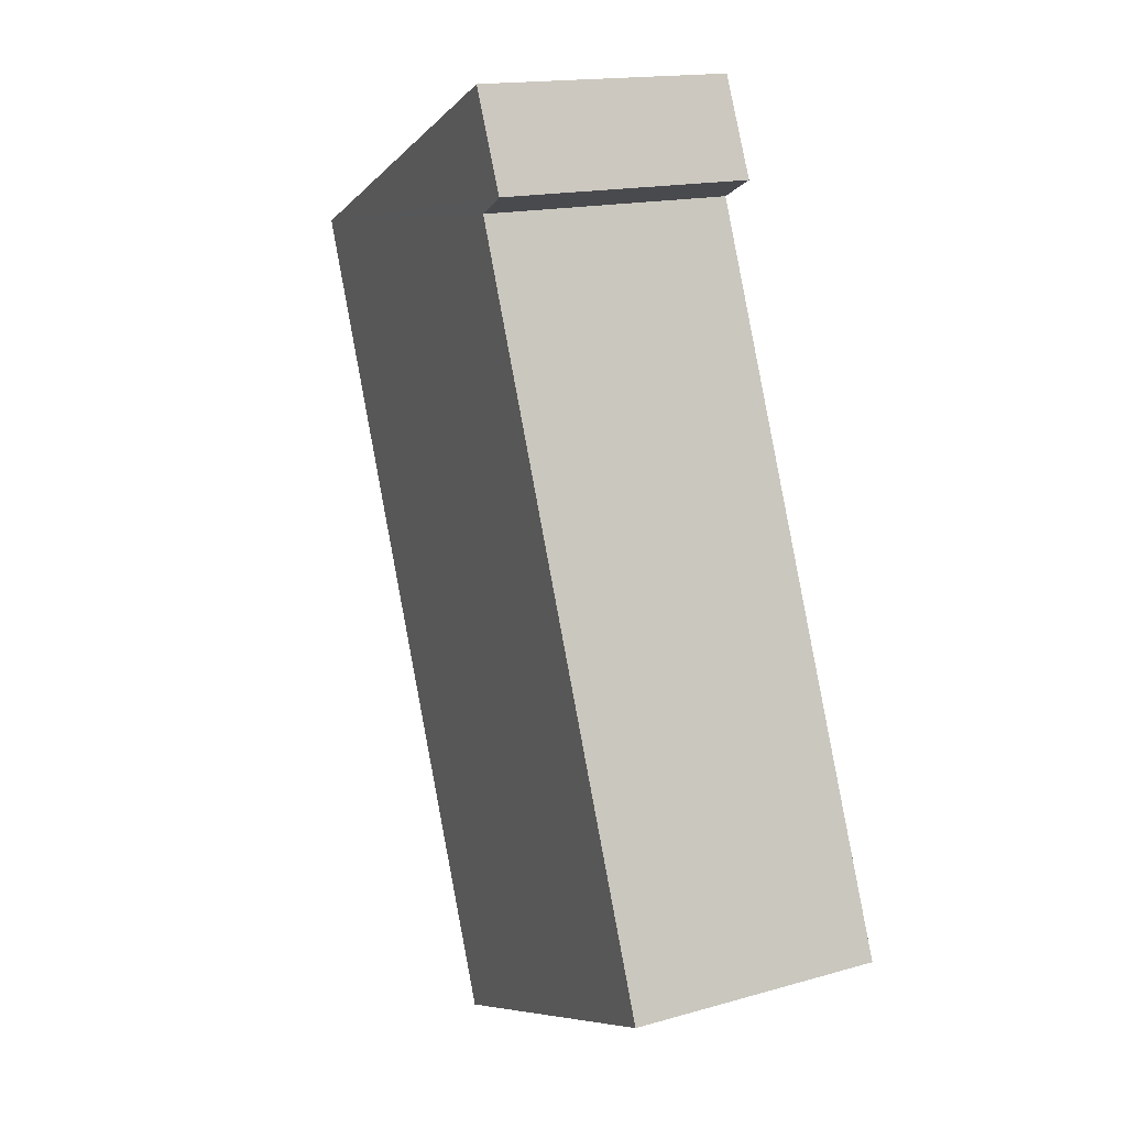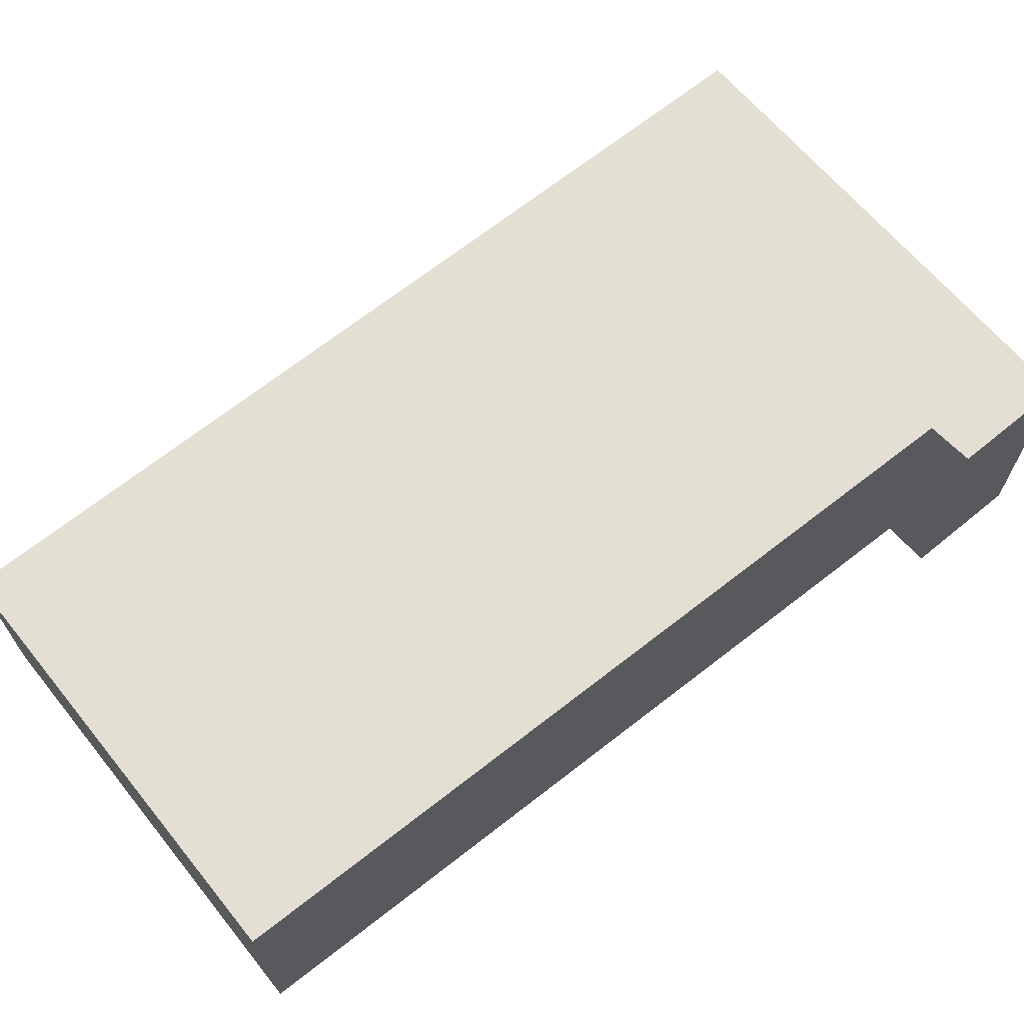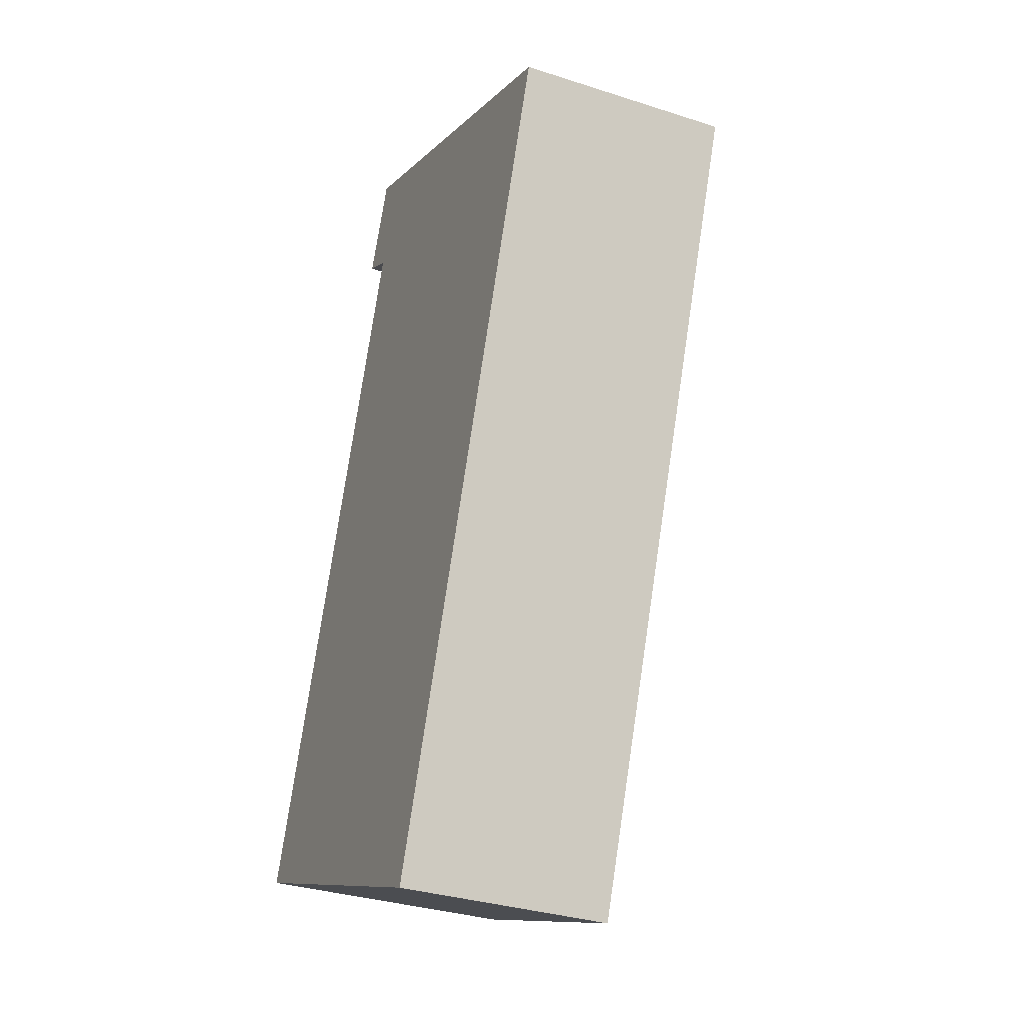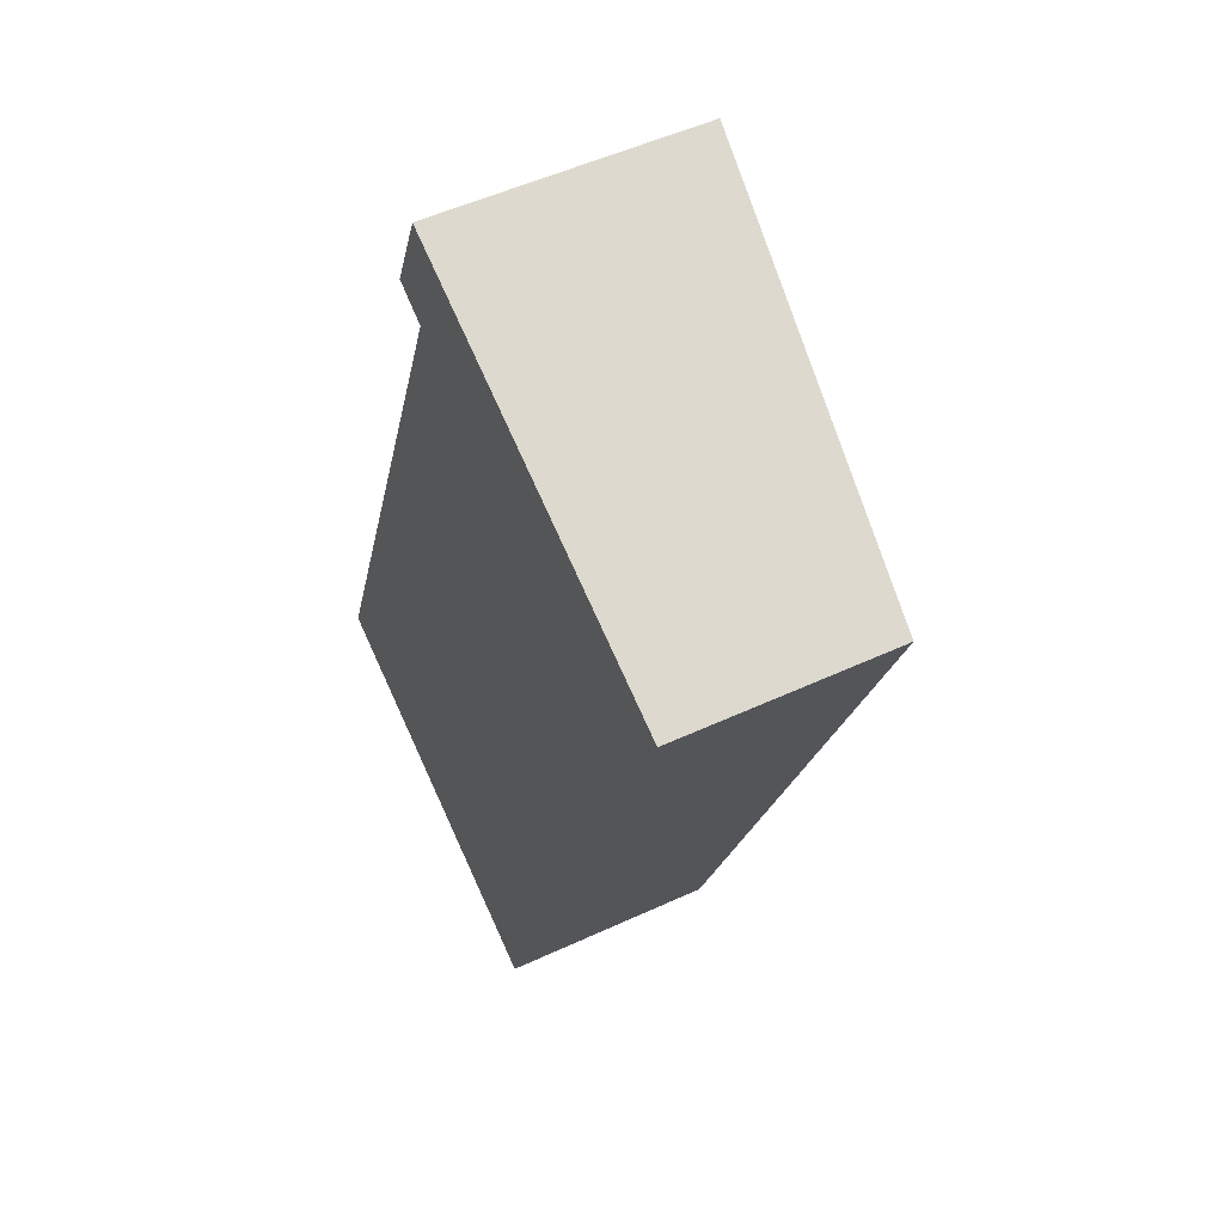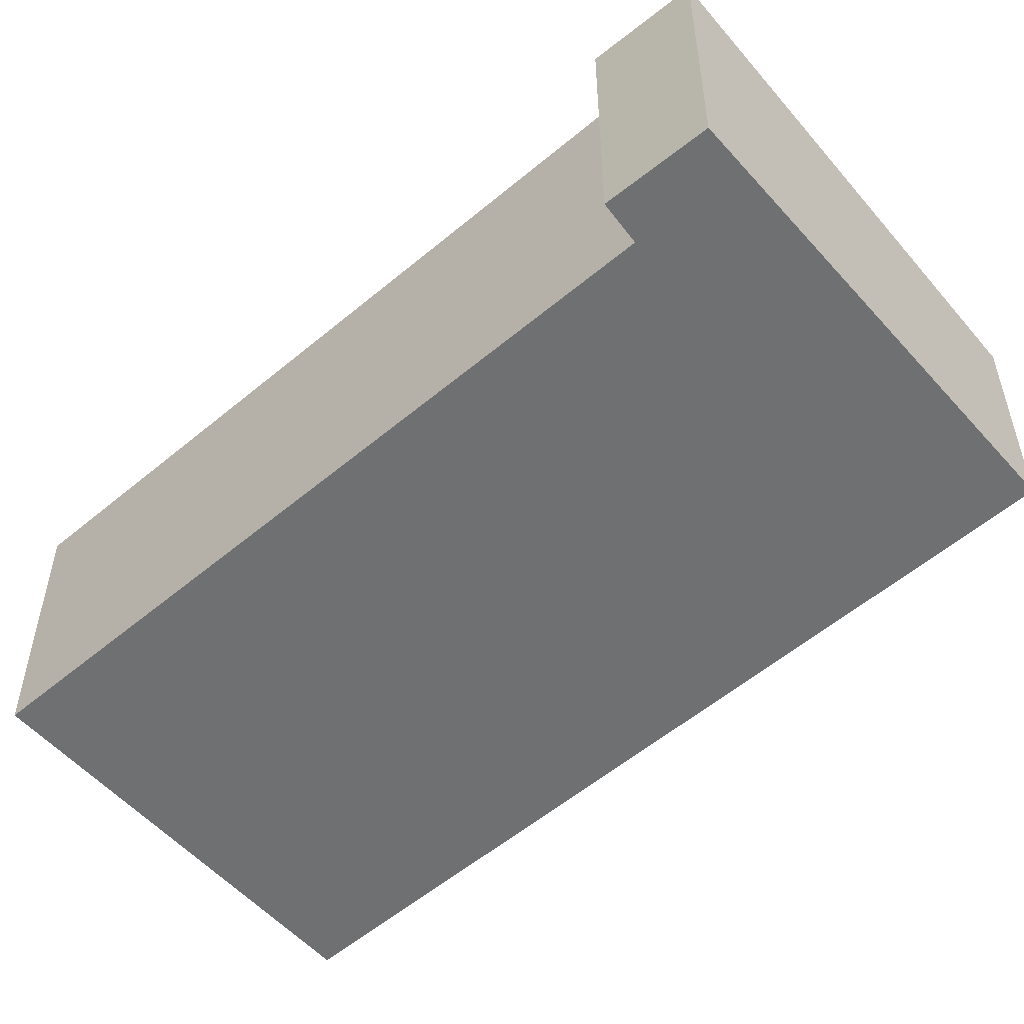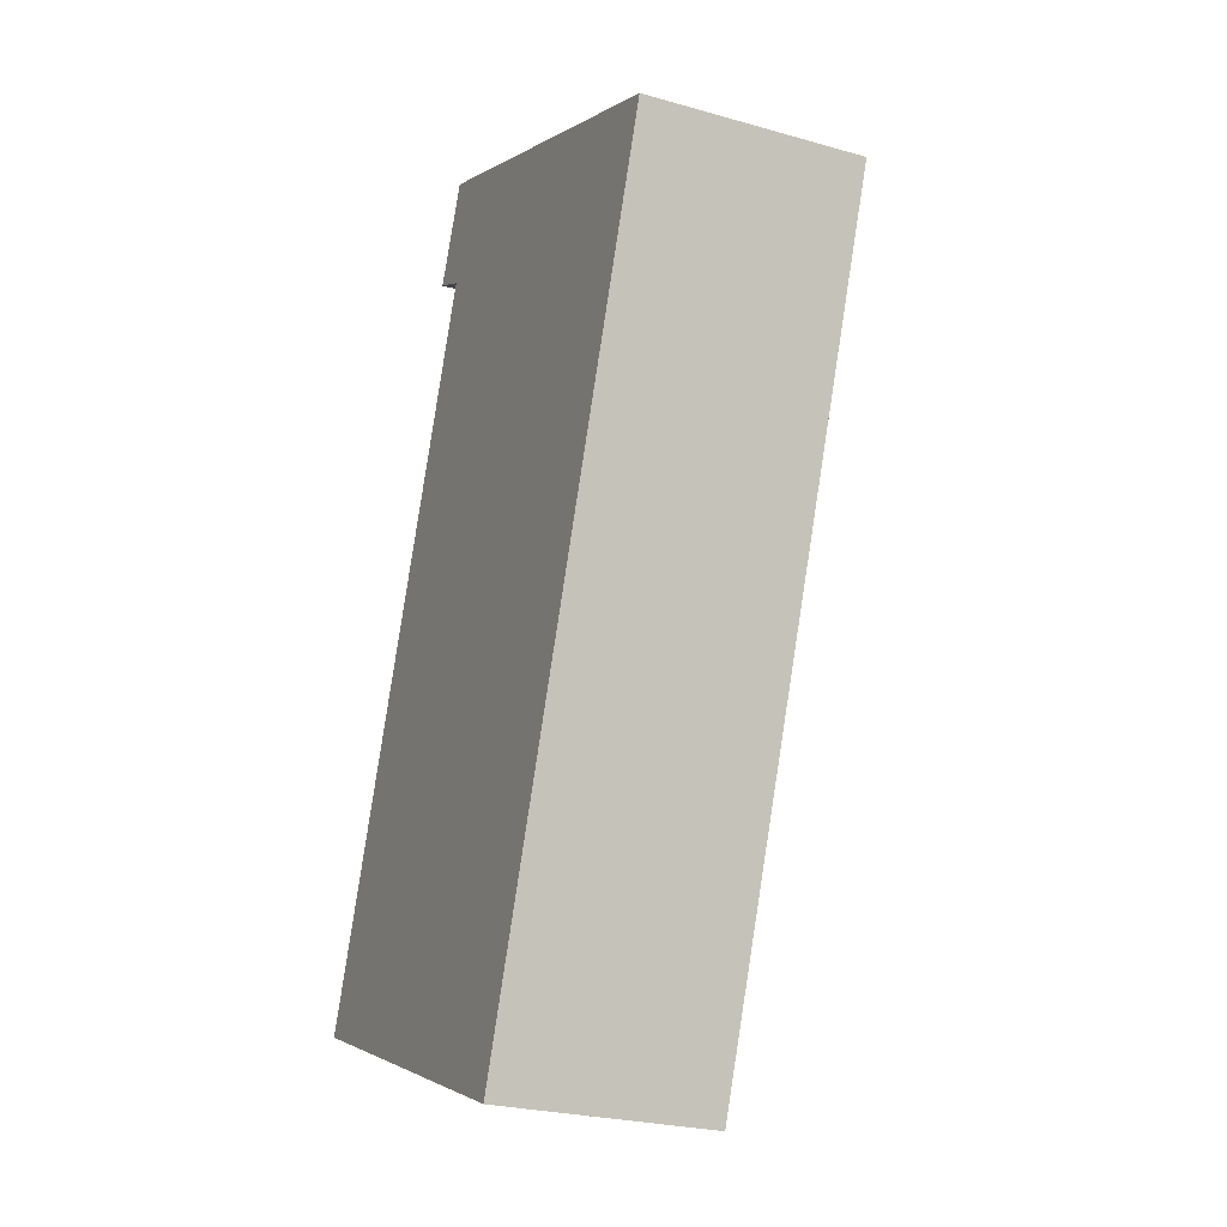
<metadata>
{"format":"obj","ext":"obj","renderer":"f3d","projection":"perspective","resolution":1024,"background":"white","views":[{"elev":15.7,"azim":-120.7,"up":"+Z"},{"elev":70.0,"azim":-106.8,"up":"+Y"},{"elev":-32.7,"azim":65.9,"up":"+Z"},{"elev":52.0,"azim":63.4,"up":"+Z"},{"elev":-54.9,"azim":-27.3,"up":"+Y"},{"elev":-25.1,"azim":65.2,"up":"+Z"}]}
</metadata>
<code>
v  7.441 2.366 6.882
v  2.472 2.917 7.692
v  2.906 2.914 8.732
v  2.888 2.865 7.485
v  0 2.862 1.752e-16
v  4.179 2.359 -1.657
v  2.472 -4.71e-16 7.692
v  2.906 -5.347e-16 8.732
v  7.441 -4.214e-16 6.882
v  4.179 1.015e-16 -1.657
v  0 0 0
v  2.888 -4.583e-16 7.485
g defaultobject
f 1 2 3
f 2 1 4
f 4 1 5
f 5 1 6
f 7 3 2
f 3 7 8
f 8 1 3
f 1 8 9
f 9 6 1
f 6 9 10
f 6 11 5
f 11 6 10
f 5 12 4
f 12 5 11
f 4 7 2
f 7 4 12
f 7 9 8
f 9 7 12
f 9 12 10
f 10 12 11

</code>
